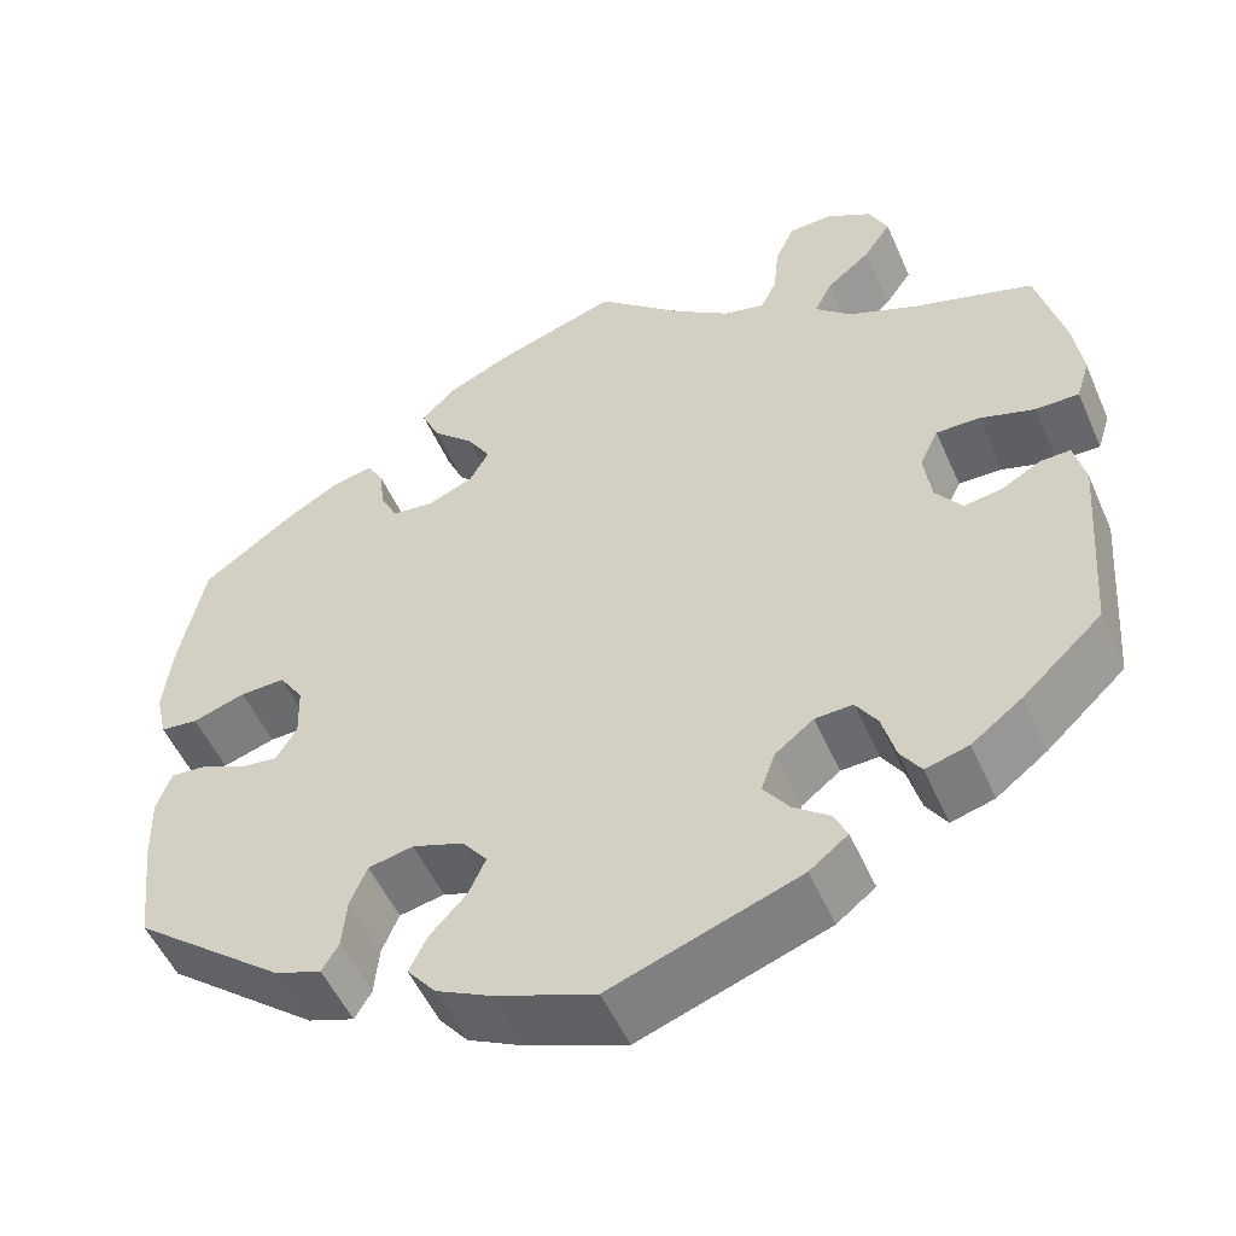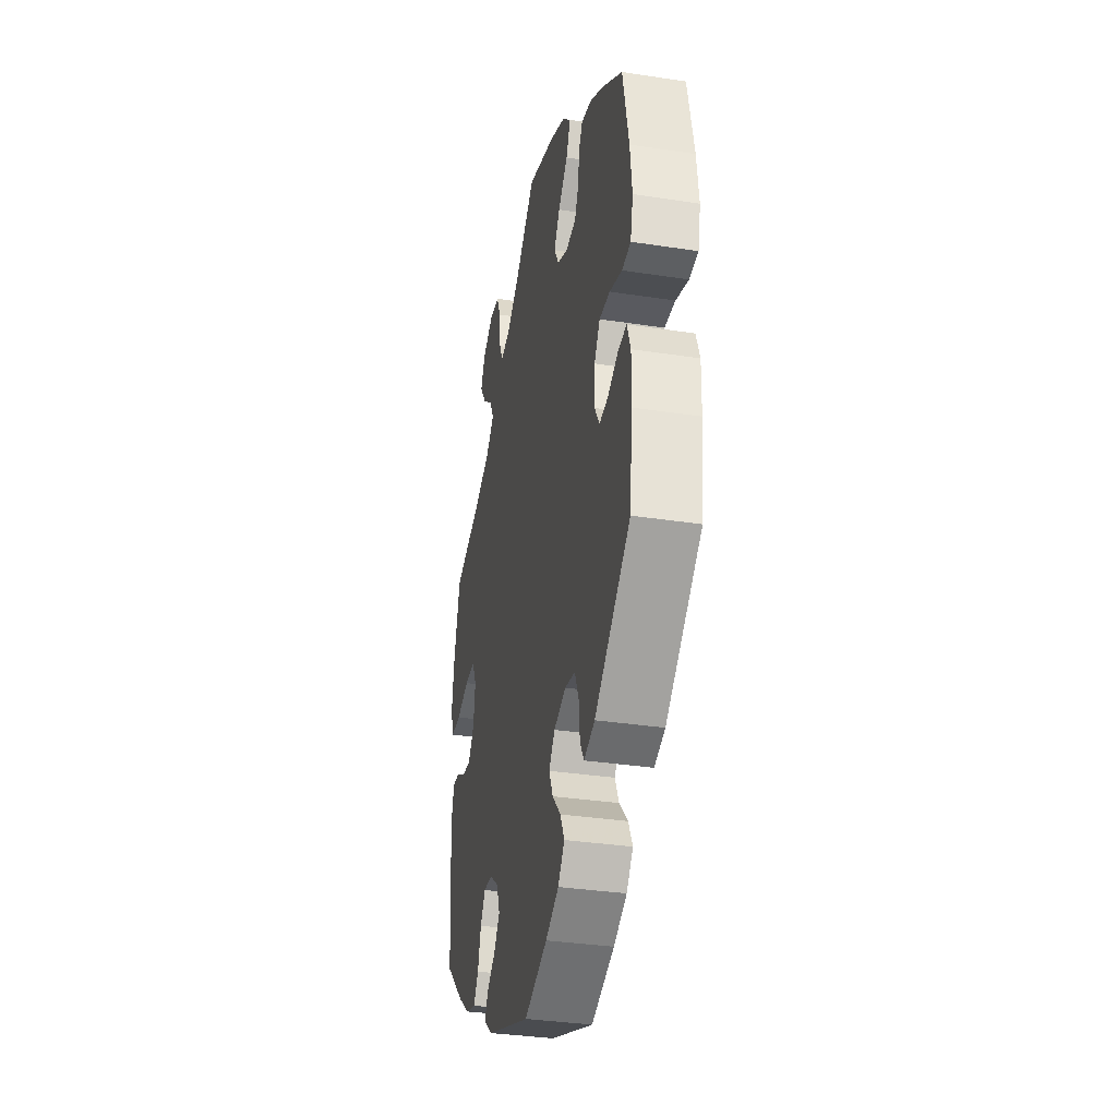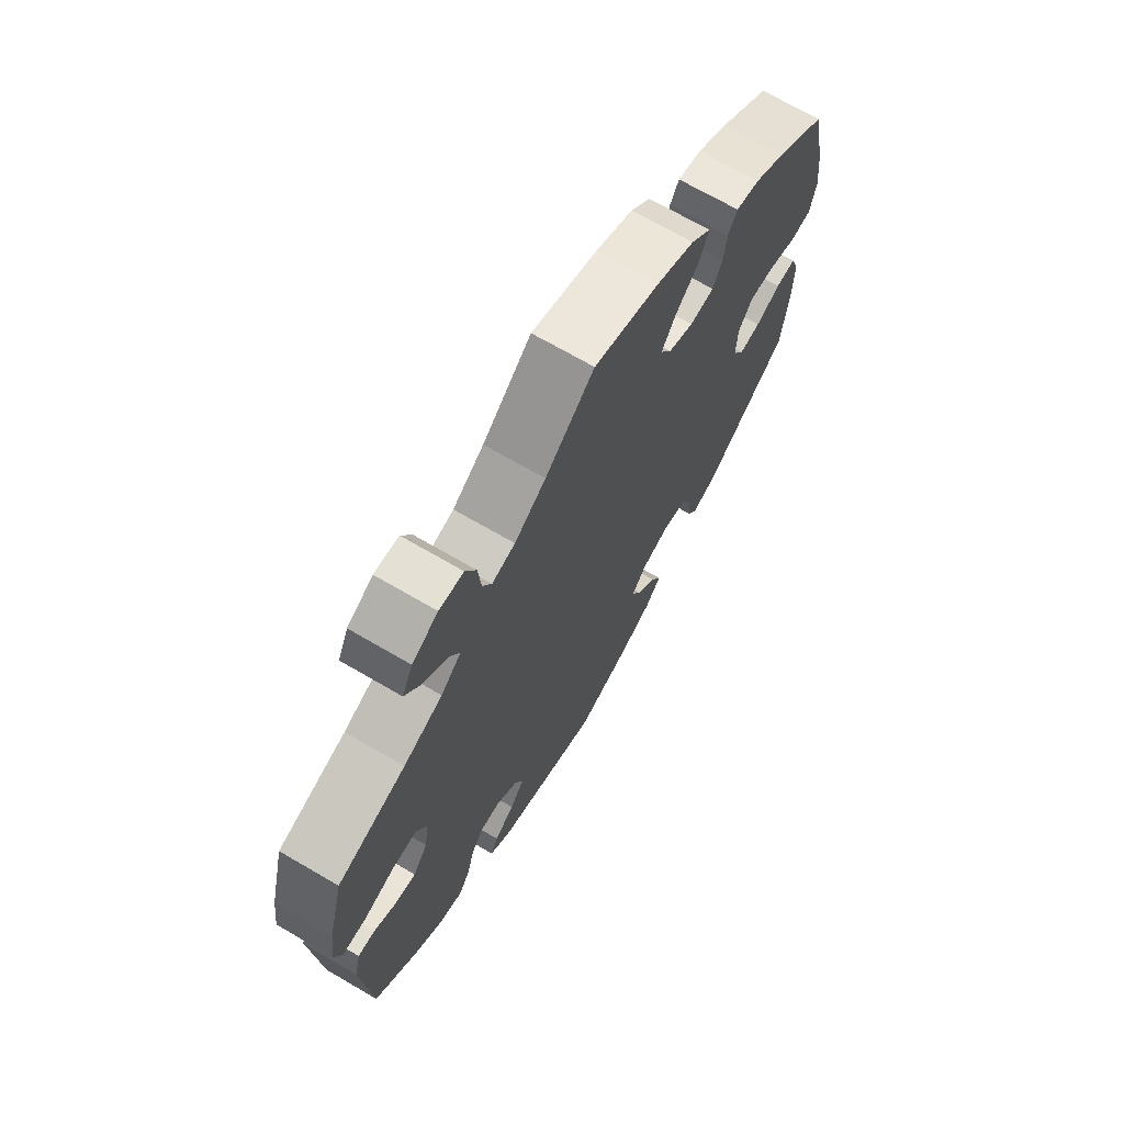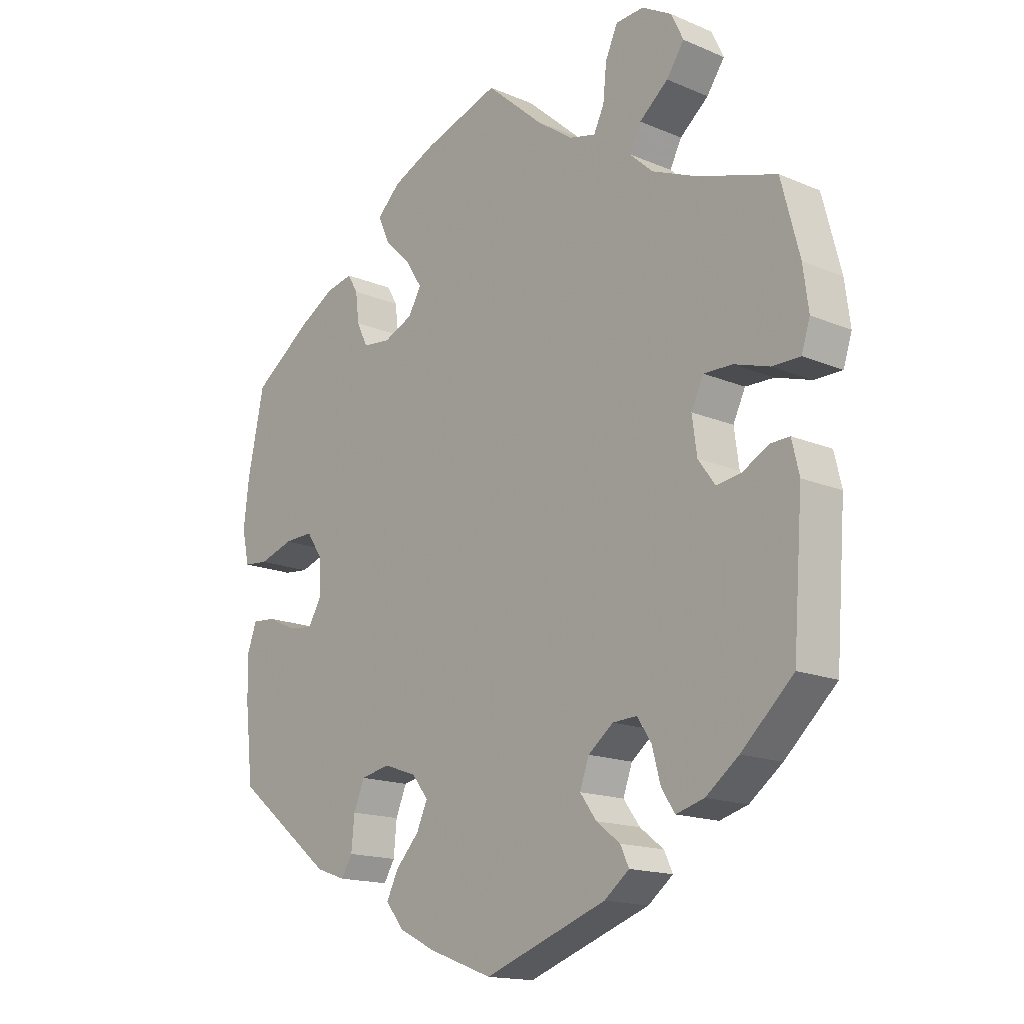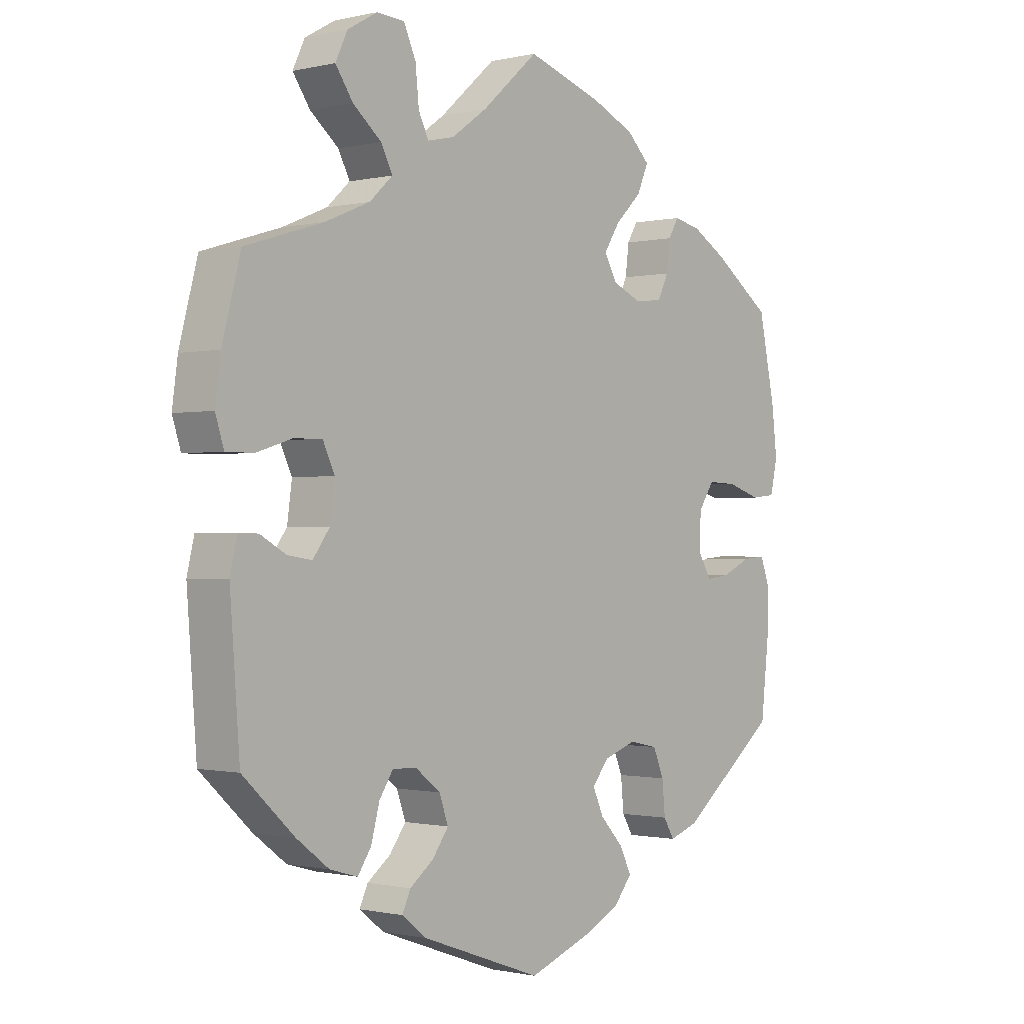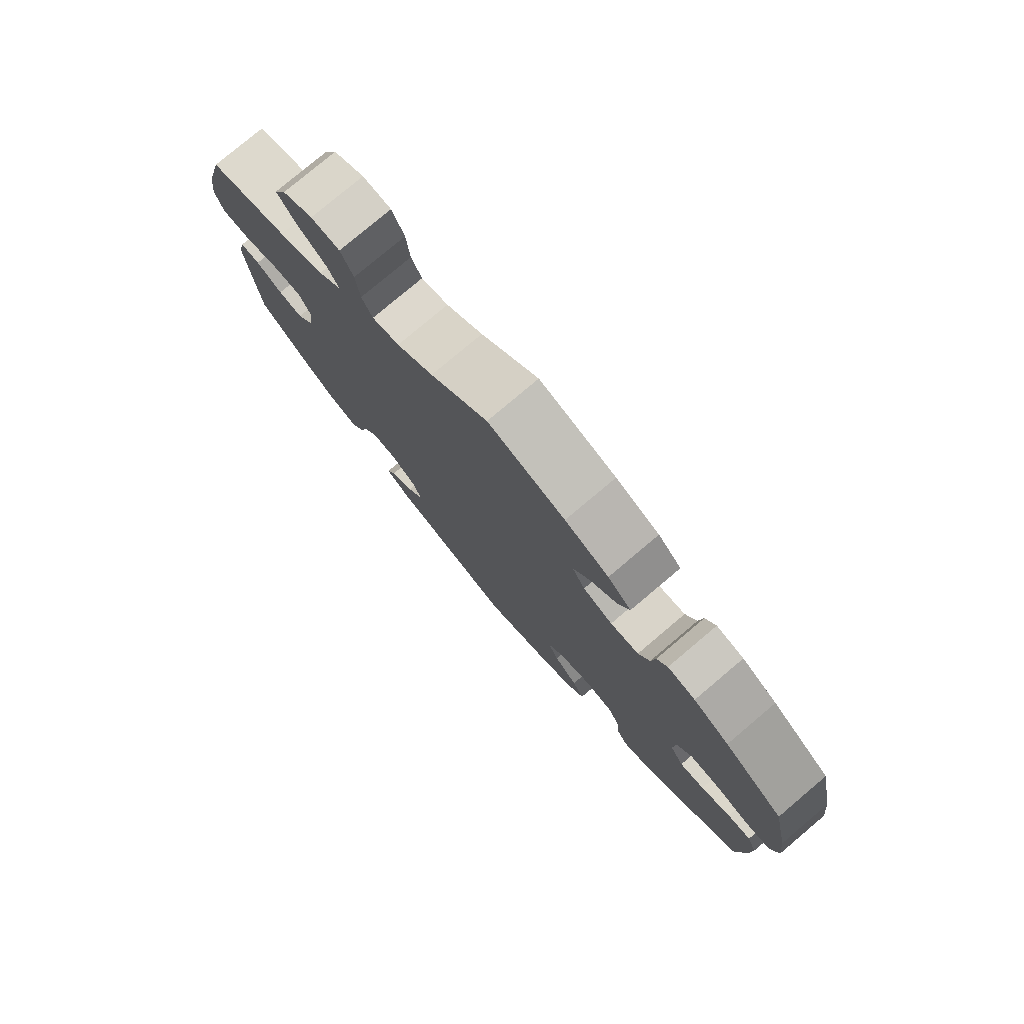
<metadata>
{"format":"obj","ext":"obj","renderer":"f3d","projection":"perspective","resolution":1024,"background":"white","views":[{"elev":-52.1,"azim":-156.6,"up":"+Z"},{"elev":-34.2,"azim":78.3,"up":"+Z"},{"elev":69.7,"azim":-59.7,"up":"+Z"},{"elev":-15.9,"azim":-131.4,"up":"+Z"},{"elev":-0.7,"azim":-49.5,"up":"+Z"},{"elev":78.3,"azim":49.8,"up":"+Z"}]}
</metadata>
<code>
v 0.527 0.07 0.16
v 0.536 0.07 0.084
v 0.524 0.07 0.031
v 0.484 0.07 0.027
v 0.428 0.07 0.045
v 0.38 0.07 0.047
v 0.354 0.07 0.008
v 0.352 0.07 -0.049
v 0.374 0.07 -0.086
v 0.414 0.07 -0.081
v 0.462 0.07 -0.059
v 0.5 0.07 -0.056
v 0.516 0.07 -0.1
v 0.514 0.07 -0.17
v 0.501 0.07 -0.288
v 0.339 0.07 -0.417
v 0.29 0.07 -0.434
v 0.272 0.07 -0.404
v 0.267 0.07 -0.351
v 0.249 0.07 -0.308
v 0.201 0.07 -0.298
v 0.147 0.07 -0.317
v 0.12 0.07 -0.351
v 0.138 0.07 -0.391
v 0.177 0.07 -0.433
v 0.196 0.07 -0.472
v 0.166 0.07 -0.509
v 0.106 0.07 -0.539
v 0.001 0.07 -0.578
v -0.2 0.07 -0.506
v -0.241 0.07 -0.474
v -0.227 0.07 -0.444
v -0.188 0.07 -0.414
v -0.161 0.07 -0.377
v -0.176 0.07 -0.335
v -0.217 0.07 -0.303
v -0.257 0.07 -0.301
v -0.28 0.07 -0.336
v -0.294 0.07 -0.388
v -0.316 0.07 -0.421
v -0.362 0.07 -0.408
v -0.416 0.07 -0.367
v -0.501 0.07 -0.288
v -0.517 0.07 -0.076
v -0.505 0.07 -0.025
v -0.473 0.07 -0.026
v -0.43 0.07 -0.05
v -0.39 0.07 -0.056
v -0.362 0.07 -0.018
v -0.354 0.07 0.04
v -0.374 0.07 0.082
v -0.421 0.07 0.081
v -0.479 0.07 0.063
v -0.525 0.07 0.063
v -0.539 0.07 0.107
v -0.53 0.07 0.174
v -0.5 0.07 0.289
v -0.371 0.07 0.329
v -0.297 0.07 0.36
v -0.259 0.07 0.395
v -0.278 0.07 0.432
v -0.325 0.07 0.471
v -0.354 0.07 0.513
v -0.334 0.07 0.555
v -0.285 0.07 0.583
v -0.239 0.07 0.58
v -0.219 0.07 0.536
v -0.213 0.07 0.478
v -0.196 0.07 0.443
v -0.152 0.07 0.454
v -0.093 0.07 0.496
v 0 0.07 0.578
v 0.125 0.07 0.537
v 0.196 0.07 0.505
v 0.234 0.07 0.468
v 0.215 0.07 0.425
v 0.171 0.07 0.382
v 0.145 0.07 0.341
v 0.166 0.07 0.304
v 0.214 0.07 0.283
v 0.26 0.07 0.288
v 0.278 0.07 0.325
v 0.284 0.07 0.373
v 0.301 0.07 0.402
v 0.346 0.07 0.392
v 0.404 0.07 0.358
v 0.5 0.07 0.289
v 0.527 0 0.16
v 0.536 0 0.084
v 0.524 0 0.031
v 0.484 0 0.027
v 0.428 0 0.045
v 0.38 0 0.047
v 0.354 0 0.008
v 0.352 0 -0.049
v 0.374 0 -0.086
v 0.414 0 -0.081
v 0.462 0 -0.059
v 0.5 0 -0.056
v 0.516 0 -0.1
v 0.514 0 -0.17
v 0.501 0 -0.288
v 0.339 0 -0.417
v 0.29 0 -0.434
v 0.272 0 -0.404
v 0.267 0 -0.351
v 0.249 0 -0.308
v 0.201 0 -0.298
v 0.147 0 -0.317
v 0.12 0 -0.351
v 0.138 0 -0.391
v 0.177 0 -0.433
v 0.196 0 -0.472
v 0.166 0 -0.509
v 0.106 0 -0.539
v 0.001 0 -0.578
v -0.2 0 -0.506
v -0.241 0 -0.474
v -0.227 0 -0.444
v -0.188 0 -0.414
v -0.161 0 -0.377
v -0.176 0 -0.335
v -0.217 0 -0.303
v -0.257 0 -0.301
v -0.28 0 -0.336
v -0.294 0 -0.388
v -0.316 0 -0.421
v -0.362 0 -0.408
v -0.416 0 -0.367
v -0.501 0 -0.288
v -0.517 0 -0.076
v -0.505 0 -0.025
v -0.473 0 -0.026
v -0.43 0 -0.05
v -0.39 0 -0.056
v -0.362 0 -0.018
v -0.354 0 0.04
v -0.374 0 0.082
v -0.421 0 0.081
v -0.479 0 0.063
v -0.525 0 0.063
v -0.539 0 0.107
v -0.53 0 0.174
v -0.5 0 0.289
v -0.371 0 0.329
v -0.297 0 0.36
v -0.259 0 0.395
v -0.278 0 0.432
v -0.325 0 0.471
v -0.354 0 0.513
v -0.334 0 0.555
v -0.285 0 0.583
v -0.239 0 0.58
v -0.219 0 0.536
v -0.213 0 0.478
v -0.196 0 0.443
v -0.152 0 0.454
v -0.093 0 0.496
v 0 0 0.578
v 0.125 0 0.537
v 0.196 0 0.505
v 0.234 0 0.468
v 0.215 0 0.425
v 0.171 0 0.382
v 0.145 0 0.341
v 0.166 0 0.304
v 0.214 0 0.283
v 0.26 0 0.288
v 0.278 0 0.325
v 0.284 0 0.373
v 0.301 0 0.402
v 0.346 0 0.392
v 0.404 0 0.358
v 0.5 0 0.289
f 82 83 84 85
f 81 82 85 86
f 74 75 76 77
f 74 77 78
f 71 72 73 74
f 70 71 74 78
f 69 70 78 79
f 65 66 67 68
f 65 68 69
f 64 65 69
f 61 62 63 64
f 60 61 64 69
f 59 60 69 79
f 55 56 57 58
f 52 53 54 55
f 51 52 55 58
f 50 51 58 59
f 44 45 46 47
f 44 47 48
f 43 44 48
f 42 43 48 49
f 38 39 40 41
f 37 38 41 42
f 30 31 32 33
f 30 33 34
f 29 30 34
f 28 29 34 35
f 24 25 26 27
f 23 24 27 28
f 16 17 18 19
f 16 19 20
f 15 16 20
f 14 15 20 21
f 10 11 12 13
f 9 10 13 14
f 2 3 4 5
f 2 5 6
f 1 2 6
f 81 86 87 1
f 50 59 79 80
f 49 50 80 81
f 37 42 49 81
f 36 37 81 1
f 23 28 35 36
f 22 23 36
f 9 14 21 22
f 8 9 22 36
f 7 8 36
f 6 7 36
f 1 6 36
f 172 171 170 169
f 173 172 169 168
f 164 163 162 161
f 165 164 161
f 161 160 159 158
f 165 161 158 157
f 166 165 157 156
f 155 154 153 152
f 156 155 152
f 156 152 151
f 151 150 149 148
f 156 151 148 147
f 166 156 147 146
f 145 144 143 142
f 142 141 140 139
f 145 142 139 138
f 146 145 138 137
f 134 133 132 131
f 135 134 131
f 135 131 130
f 136 135 130 129
f 128 127 126 125
f 129 128 125 124
f 120 119 118 117
f 121 120 117
f 121 117 116
f 122 121 116 115
f 114 113 112 111
f 115 114 111 110
f 106 105 104 103
f 107 106 103
f 107 103 102
f 108 107 102 101
f 100 99 98 97
f 101 100 97 96
f 92 91 90 89
f 93 92 89
f 93 89 88
f 88 174 173 168
f 167 166 146 137
f 168 167 137 136
f 168 136 129 124
f 88 168 124 123
f 123 122 115 110
f 123 110 109
f 109 108 101 96
f 123 109 96 95
f 123 95 94
f 123 94 93
f 123 93 88
f 1 88 89 2
f 2 89 90 3
f 3 90 91 4
f 4 91 92 5
f 5 92 93 6
f 6 93 94 7
f 7 94 95 8
f 8 95 96 9
f 9 96 97 10
f 10 97 98 11
f 11 98 99 12
f 12 99 100 13
f 13 100 101 14
f 14 101 102 15
f 15 102 103 16
f 16 103 104 17
f 17 104 105 18
f 18 105 106 19
f 19 106 107 20
f 20 107 108 21
f 21 108 109 22
f 22 109 110 23
f 23 110 111 24
f 24 111 112 25
f 25 112 113 26
f 26 113 114 27
f 27 114 115 28
f 28 115 116 29
f 29 116 117 30
f 30 117 118 31
f 31 118 119 32
f 32 119 120 33
f 33 120 121 34
f 34 121 122 35
f 35 122 123 36
f 36 123 124 37
f 37 124 125 38
f 38 125 126 39
f 39 126 127 40
f 40 127 128 41
f 41 128 129 42
f 42 129 130 43
f 43 130 131 44
f 44 131 132 45
f 45 132 133 46
f 46 133 134 47
f 47 134 135 48
f 48 135 136 49
f 49 136 137 50
f 50 137 138 51
f 51 138 139 52
f 52 139 140 53
f 53 140 141 54
f 54 141 142 55
f 55 142 143 56
f 56 143 144 57
f 57 144 145 58
f 58 145 146 59
f 59 146 147 60
f 60 147 148 61
f 61 148 149 62
f 62 149 150 63
f 63 150 151 64
f 64 151 152 65
f 65 152 153 66
f 66 153 154 67
f 67 154 155 68
f 68 155 156 69
f 69 156 157 70
f 70 157 158 71
f 71 158 159 72
f 72 159 160 73
f 73 160 161 74
f 74 161 162 75
f 75 162 163 76
f 76 163 164 77
f 77 164 165 78
f 78 165 166 79
f 79 166 167 80
f 80 167 168 81
f 81 168 169 82
f 82 169 170 83
f 83 170 171 84
f 84 171 172 85
f 85 172 173 86
f 86 173 174 87
f 87 174 88 1

</code>
